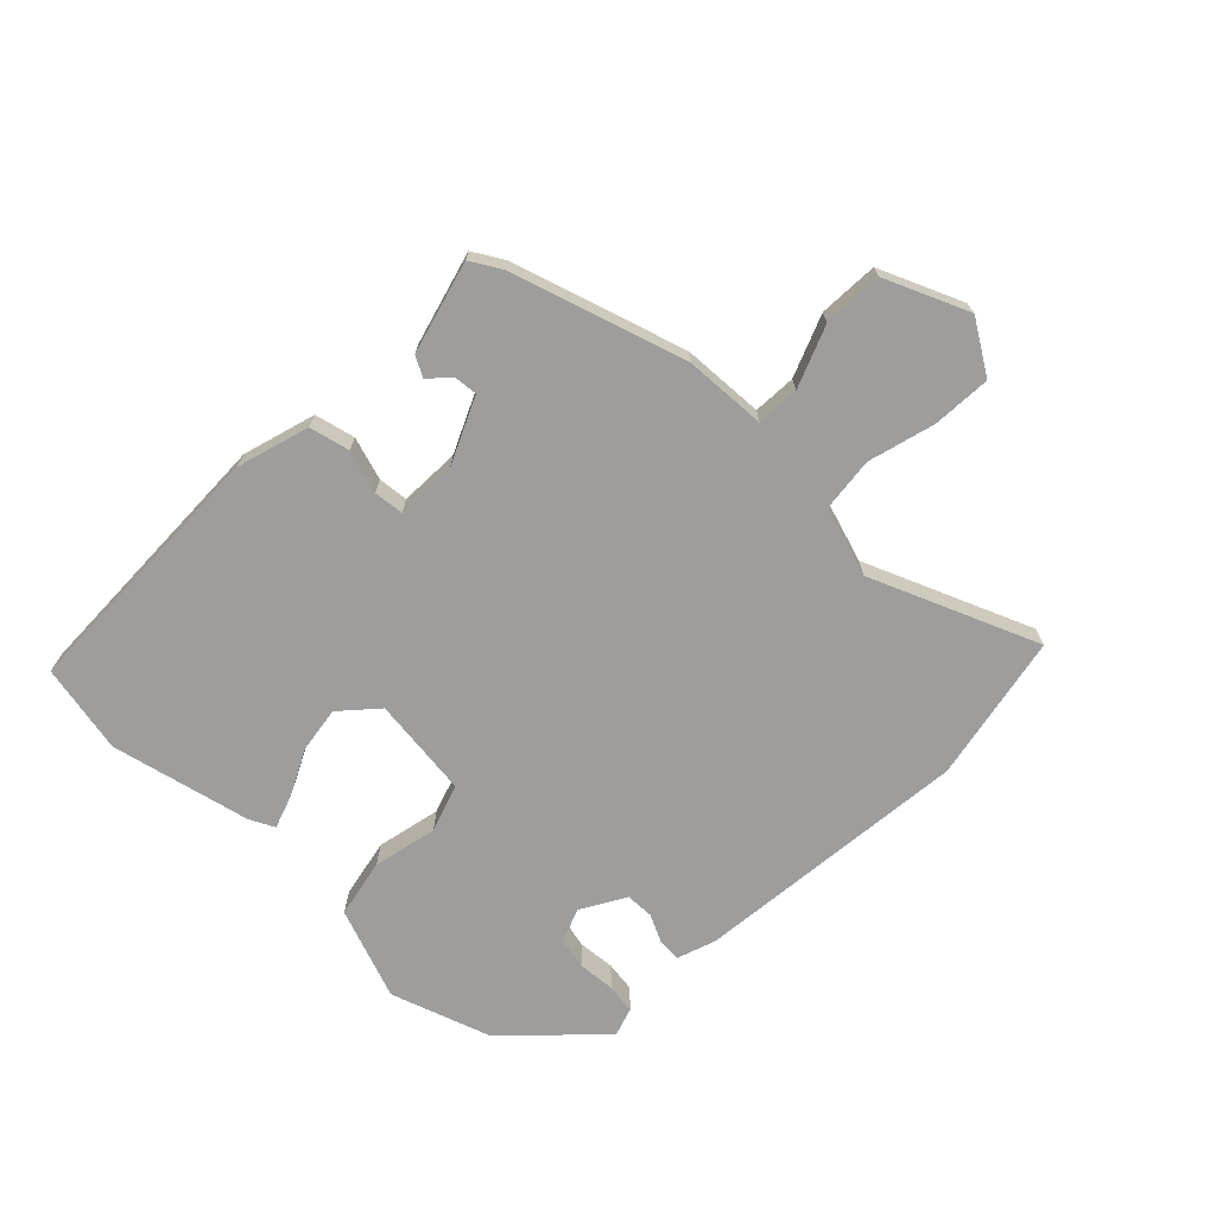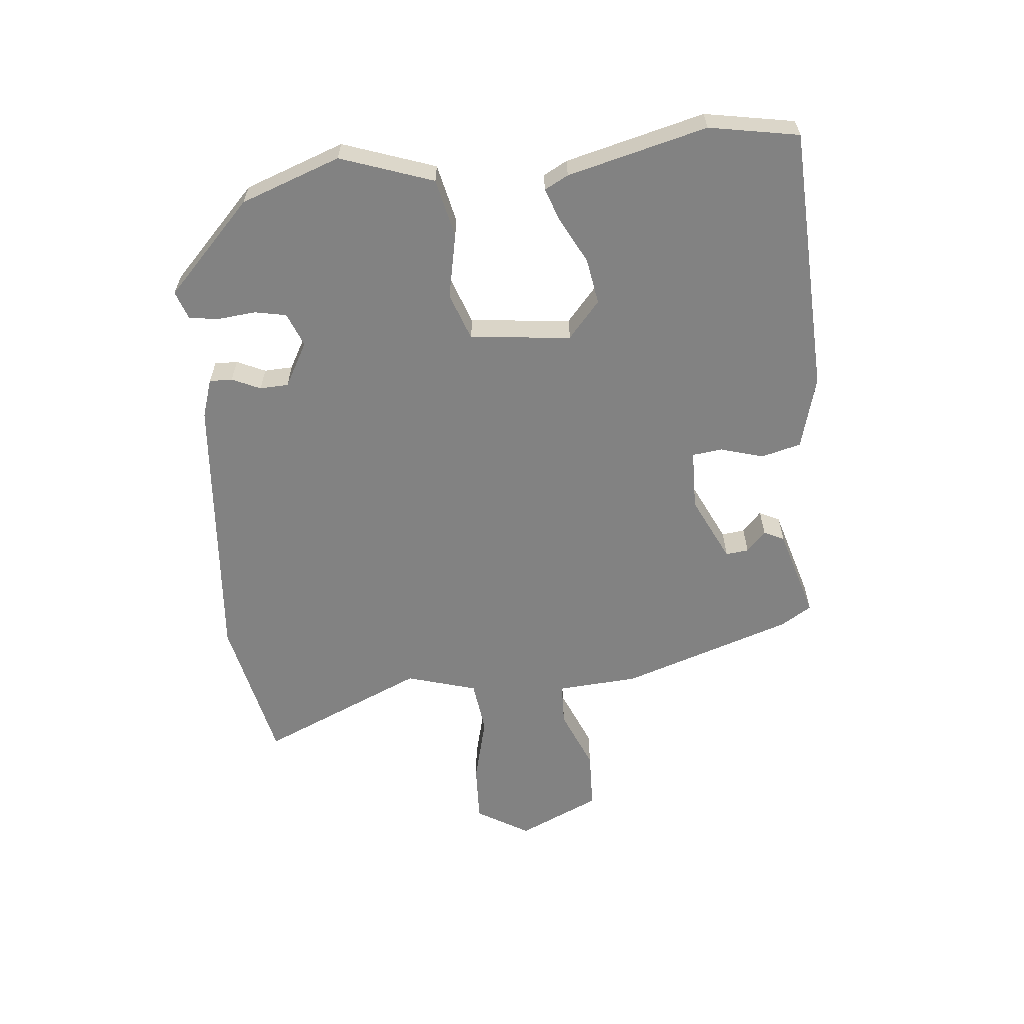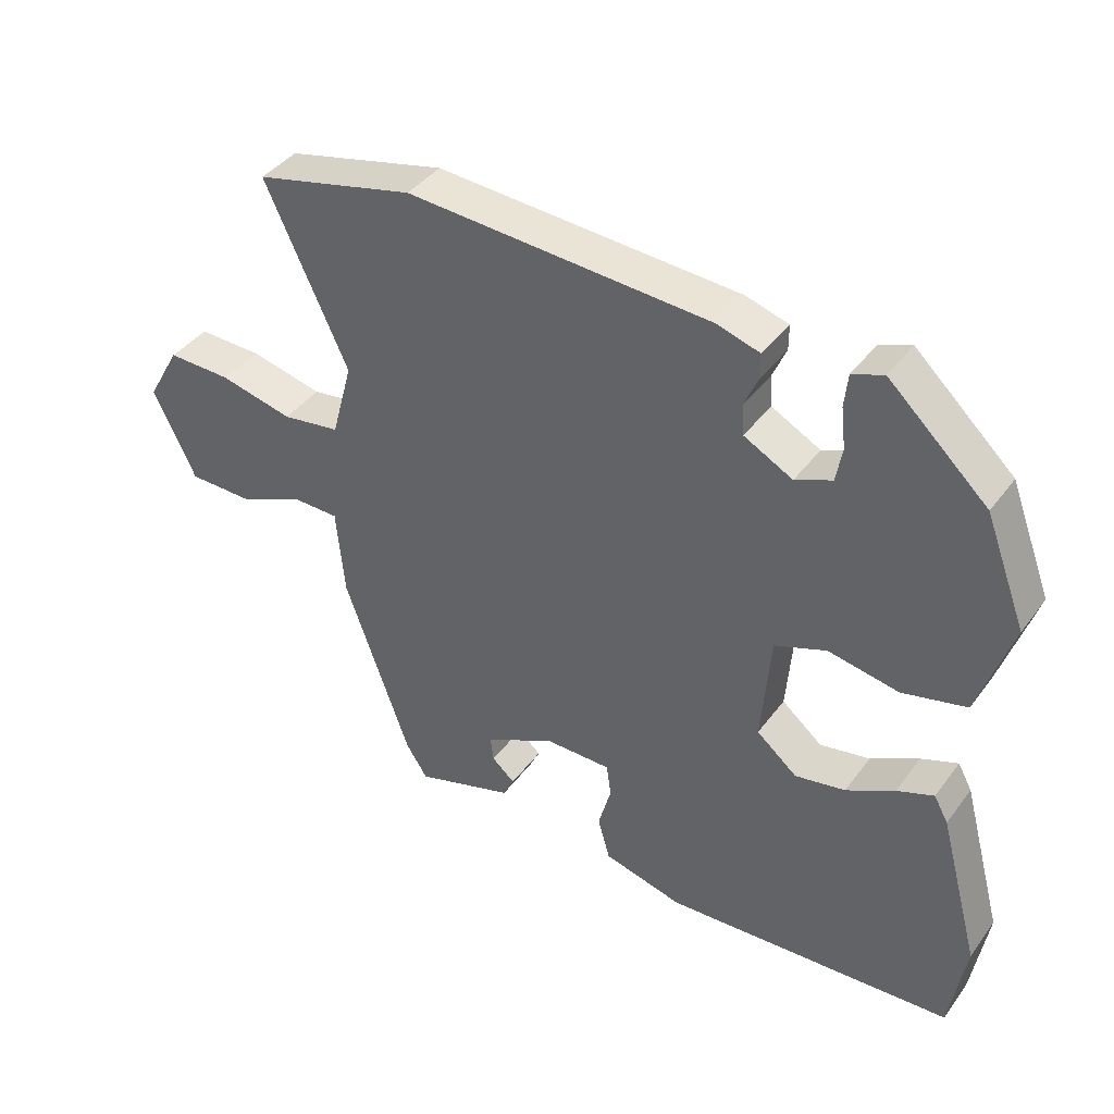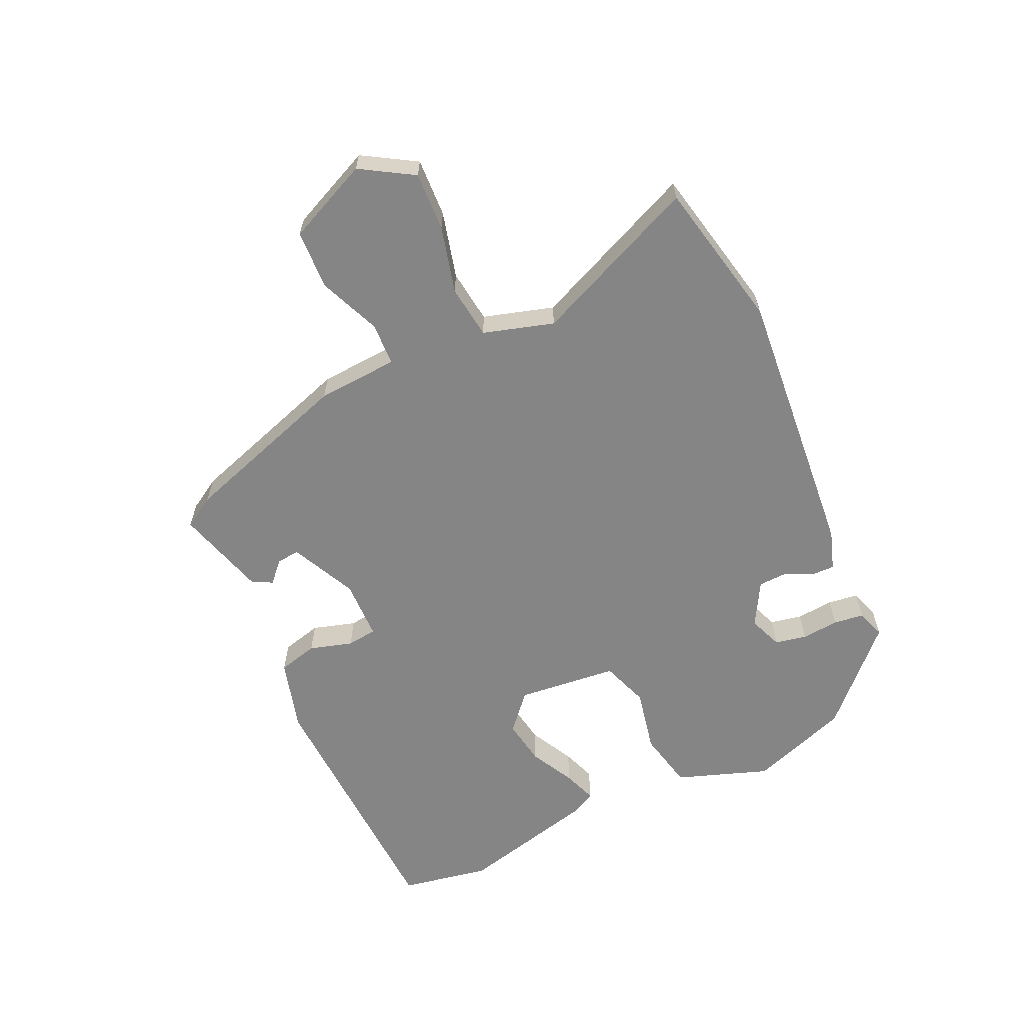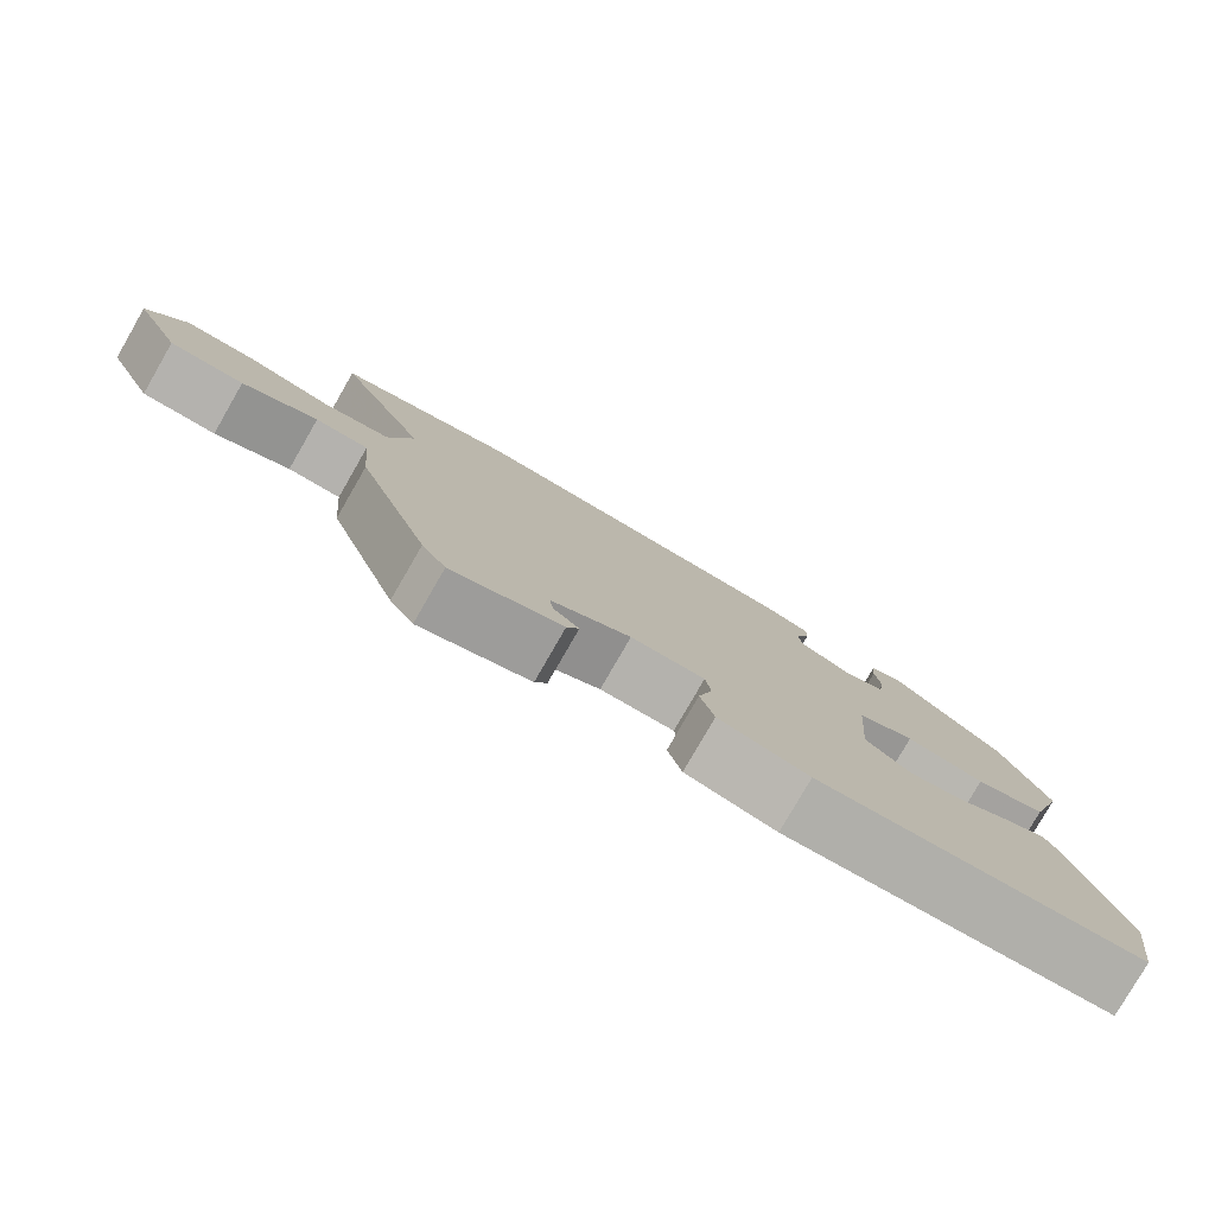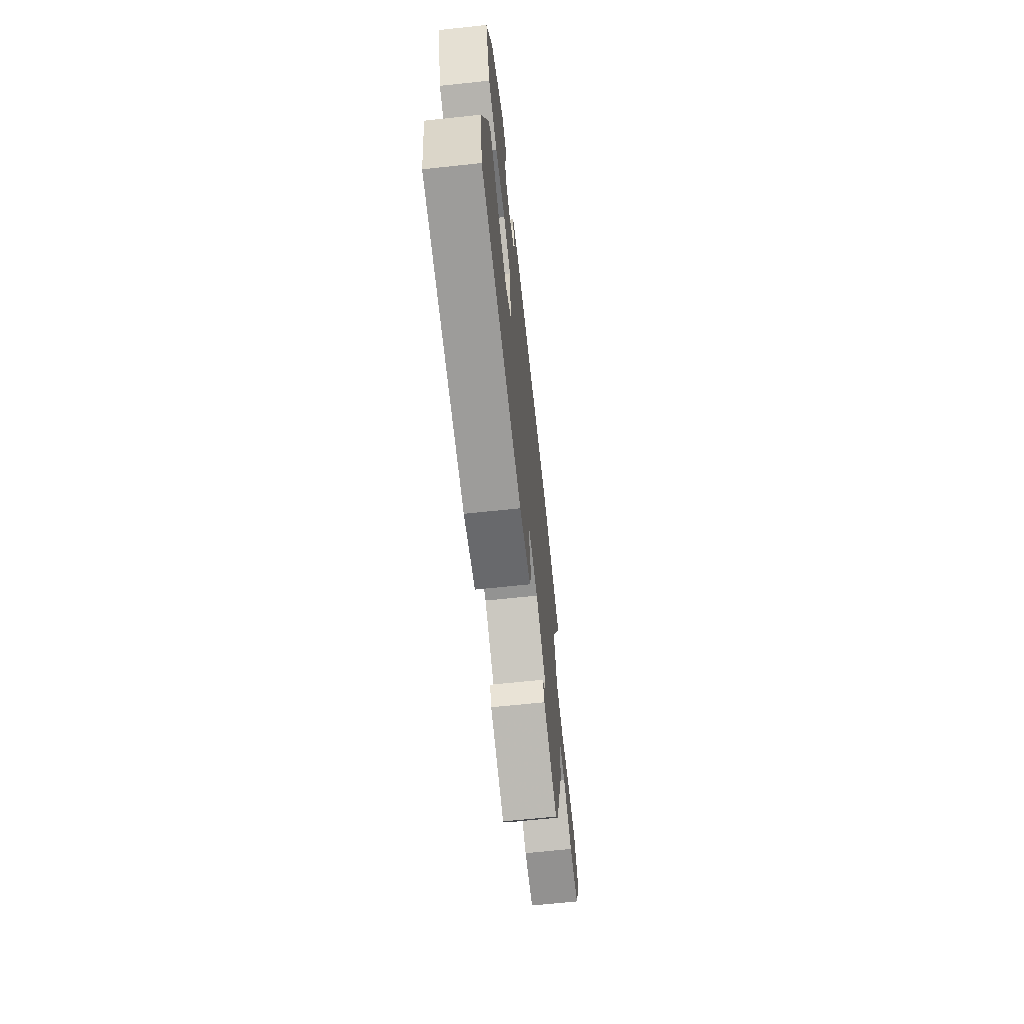
<metadata>
{"format":"obj","ext":"obj","renderer":"f3d","projection":"perspective","resolution":1024,"background":"white","views":[{"elev":-70.4,"azim":-136.6,"up":"+Y"},{"elev":-60.7,"azim":94.4,"up":"+Y"},{"elev":40.5,"azim":33.0,"up":"+Z"},{"elev":-61.8,"azim":-66.6,"up":"+Y"},{"elev":-79.5,"azim":-30.0,"up":"+Z"},{"elev":-66.7,"azim":96.1,"up":"+Z"}]}
</metadata>
<code>
v -0.41 0.07 -0.467
v -0.507 0.07 -0.194
v -0.519 0.07 -0.063
v -0.588 0.07 -0.062
v -0.685 0.07 -0.105
v -0.781 0.07 -0.104
v -0.844 0.07 0.027
v -0.795 0.07 0.113
v -0.7 0.07 0.111
v -0.592 0.07 0.086
v -0.506 0.07 0.099
v -0.475 0.07 0.213
v -0.597 0.07 0.477
v -0.361 0.07 0.533
v 0.086 0.07 0.505
v 0.149 0.07 0.486
v 0.149 0.07 0.449
v 0.129 0.07 0.403
v 0.132 0.07 0.357
v 0.204 0.07 0.319
v 0.258 0.07 0.342
v 0.267 0.07 0.393
v 0.26 0.07 0.453
v 0.265 0.07 0.502
v 0.311 0.07 0.519
v 0.457 0.07 0.384
v 0.518 0.07 0.225
v 0.469 0.07 0.075
v 0.375 0.07 0.052
v 0.271 0.07 0.071
v 0.195 0.07 0.042
v 0.182 0.07 -0.121
v 0.242 0.07 -0.171
v 0.316 0.07 -0.157
v 0.387 0.07 -0.118
v 0.441 0.07 -0.097
v 0.462 0.07 -0.135
v 0.523 0.07 -0.358
v 0.5 0.07 -0.503
v 0.071 0.07 -0.53
v -0.047 0.07 -0.5
v -0.065 0.07 -0.436
v -0.046 0.07 -0.366
v -0.053 0.07 -0.318
v -0.15 0.07 -0.318
v -0.255 0.07 -0.371
v -0.25 0.07 -0.408
v -0.216 0.07 -0.438
v -0.232 0.07 -0.471
v -0.378 0.07 -0.517
v -0.41 0 -0.467
v -0.507 0 -0.194
v -0.519 0 -0.063
v -0.588 0 -0.062
v -0.685 0 -0.105
v -0.781 0 -0.104
v -0.844 0 0.027
v -0.795 0 0.113
v -0.7 0 0.111
v -0.592 0 0.086
v -0.506 0 0.099
v -0.475 0 0.213
v -0.597 0 0.477
v -0.361 0 0.533
v 0.086 0 0.505
v 0.149 0 0.486
v 0.149 0 0.449
v 0.129 0 0.403
v 0.132 0 0.357
v 0.204 0 0.319
v 0.258 0 0.342
v 0.267 0 0.393
v 0.26 0 0.453
v 0.265 0 0.502
v 0.311 0 0.519
v 0.457 0 0.384
v 0.518 0 0.225
v 0.469 0 0.075
v 0.375 0 0.052
v 0.271 0 0.071
v 0.195 0 0.042
v 0.182 0 -0.121
v 0.242 0 -0.171
v 0.316 0 -0.157
v 0.387 0 -0.118
v 0.441 0 -0.097
v 0.462 0 -0.135
v 0.523 0 -0.358
v 0.5 0 -0.503
v 0.071 0 -0.53
v -0.047 0 -0.5
v -0.065 0 -0.436
v -0.046 0 -0.366
v -0.053 0 -0.318
v -0.15 0 -0.318
v -0.255 0 -0.371
v -0.25 0 -0.408
v -0.216 0 -0.438
v -0.232 0 -0.471
v -0.378 0 -0.517
f 50 1 2
f 49 50 2
f 48 49 2
f 47 48 2
f 46 47 2 3
f 45 46 3
f 44 45 3
f 41 42 43
f 40 41 43
f 39 40 43
f 38 39 43
f 37 38 43
f 36 37 43
f 35 36 43
f 34 35 43
f 33 34 43 44
f 32 33 44 3
f 28 29 30
f 27 28 30
f 26 27 30
f 25 26 30
f 25 30 31
f 22 23 24 25
f 21 22 25
f 21 25 31
f 20 21 31
f 31 32 3
f 20 31 3
f 19 20 3
f 16 17 18
f 15 16 18
f 14 15 18
f 13 14 18
f 12 13 18
f 18 19 3
f 12 18 3
f 11 12 3
f 8 9 10
f 7 8 10
f 6 7 10
f 5 6 10
f 4 5 10
f 3 4 10 11
f 52 51 100
f 52 100 99
f 52 99 98
f 52 98 97
f 53 52 97 96
f 53 96 95
f 53 95 94
f 93 92 91
f 93 91 90
f 93 90 89
f 93 89 88
f 93 88 87
f 93 87 86
f 93 86 85
f 93 85 84
f 94 93 84 83
f 53 94 83 82
f 80 79 78
f 80 78 77
f 80 77 76
f 80 76 75
f 81 80 75
f 75 74 73 72
f 75 72 71
f 81 75 71
f 81 71 70
f 53 82 81
f 53 81 70
f 53 70 69
f 68 67 66
f 68 66 65
f 68 65 64
f 68 64 63
f 68 63 62
f 53 69 68
f 53 68 62
f 53 62 61
f 60 59 58
f 60 58 57
f 60 57 56
f 60 56 55
f 60 55 54
f 61 60 54 53
f 1 51 52 2
f 2 52 53 3
f 3 53 54 4
f 4 54 55 5
f 5 55 56 6
f 6 56 57 7
f 7 57 58 8
f 8 58 59 9
f 9 59 60 10
f 10 60 61 11
f 11 61 62 12
f 12 62 63 13
f 13 63 64 14
f 14 64 65 15
f 15 65 66 16
f 16 66 67 17
f 17 67 68 18
f 18 68 69 19
f 19 69 70 20
f 20 70 71 21
f 21 71 72 22
f 22 72 73 23
f 23 73 74 24
f 24 74 75 25
f 25 75 76 26
f 26 76 77 27
f 27 77 78 28
f 28 78 79 29
f 29 79 80 30
f 30 80 81 31
f 31 81 82 32
f 32 82 83 33
f 33 83 84 34
f 34 84 85 35
f 35 85 86 36
f 36 86 87 37
f 37 87 88 38
f 38 88 89 39
f 39 89 90 40
f 40 90 91 41
f 41 91 92 42
f 42 92 93 43
f 43 93 94 44
f 44 94 95 45
f 45 95 96 46
f 46 96 97 47
f 47 97 98 48
f 48 98 99 49
f 49 99 100 50
f 50 100 51 1

</code>
